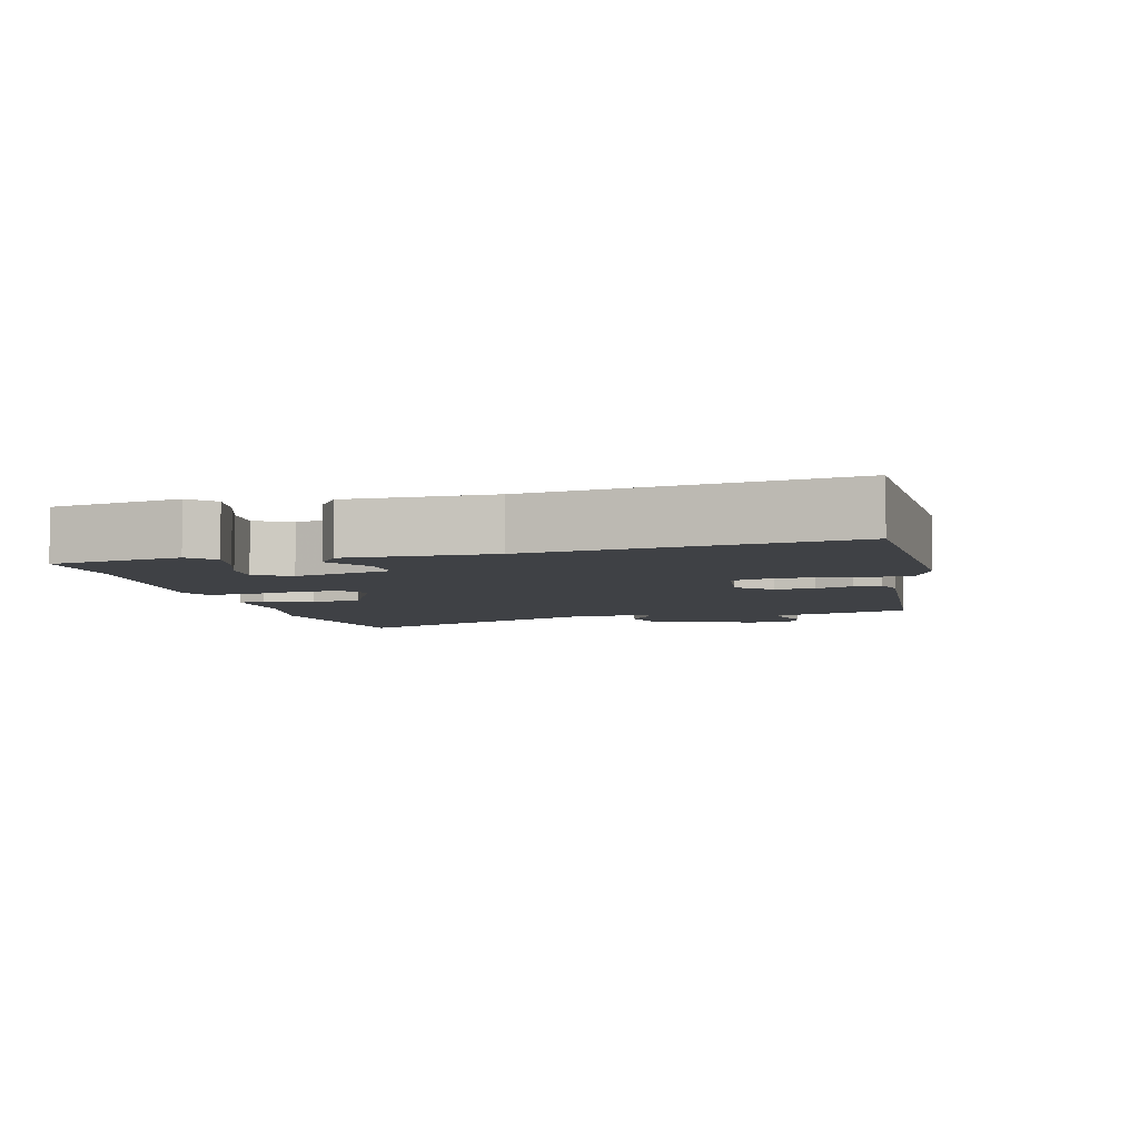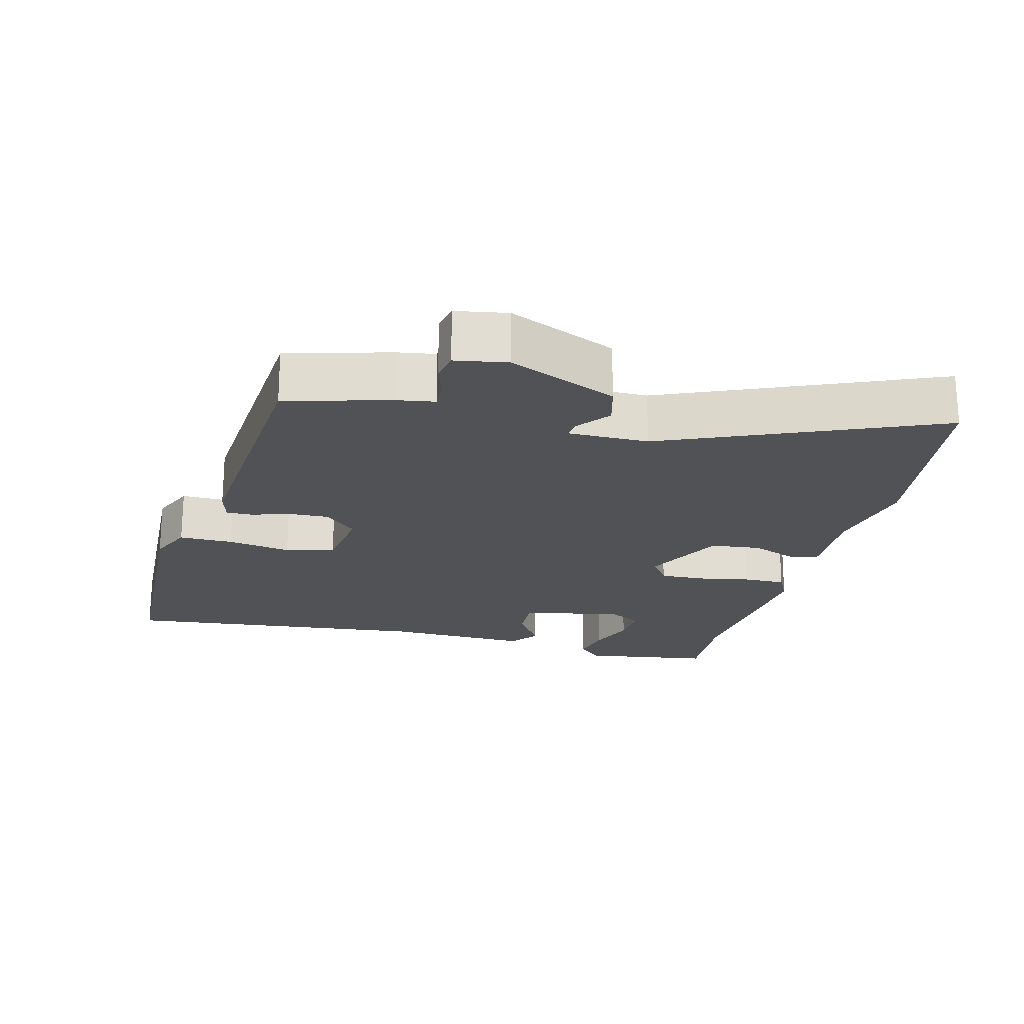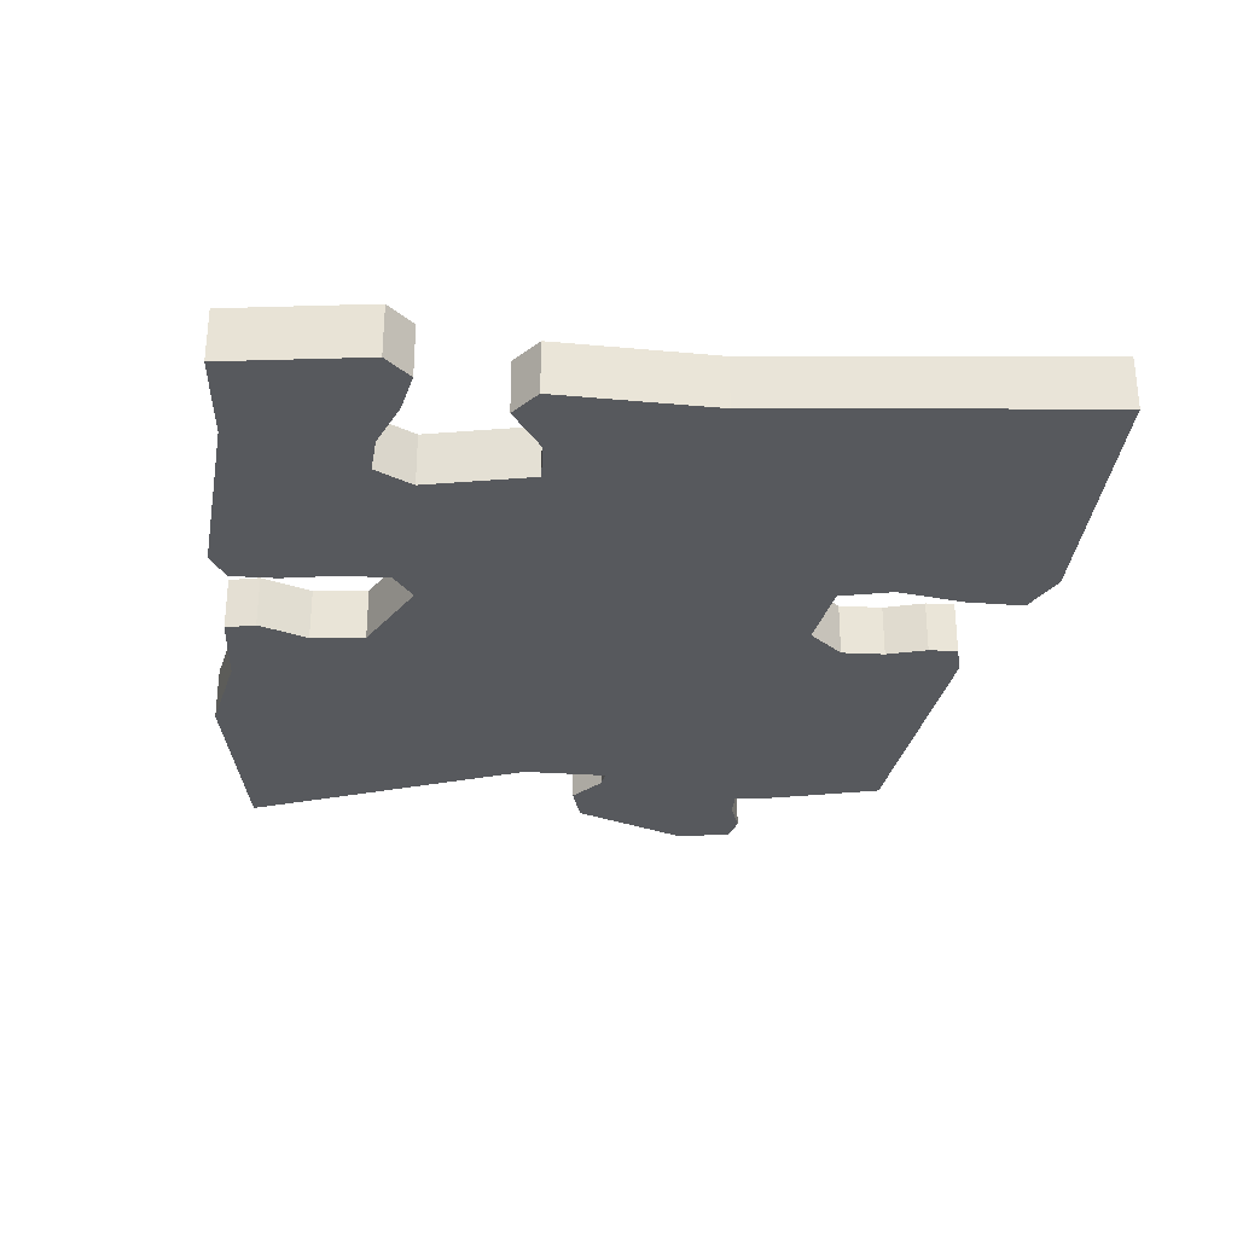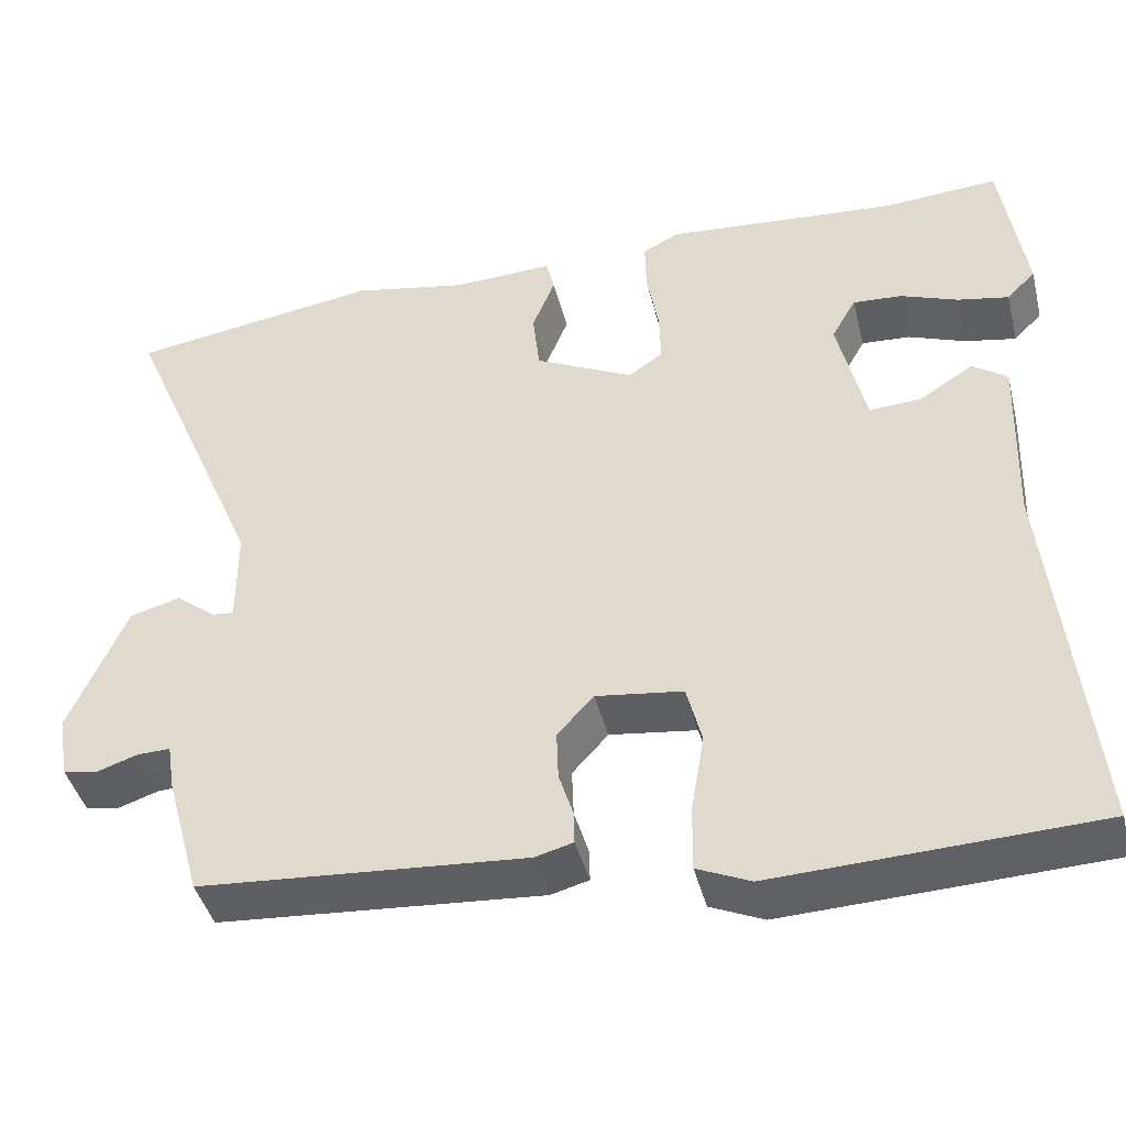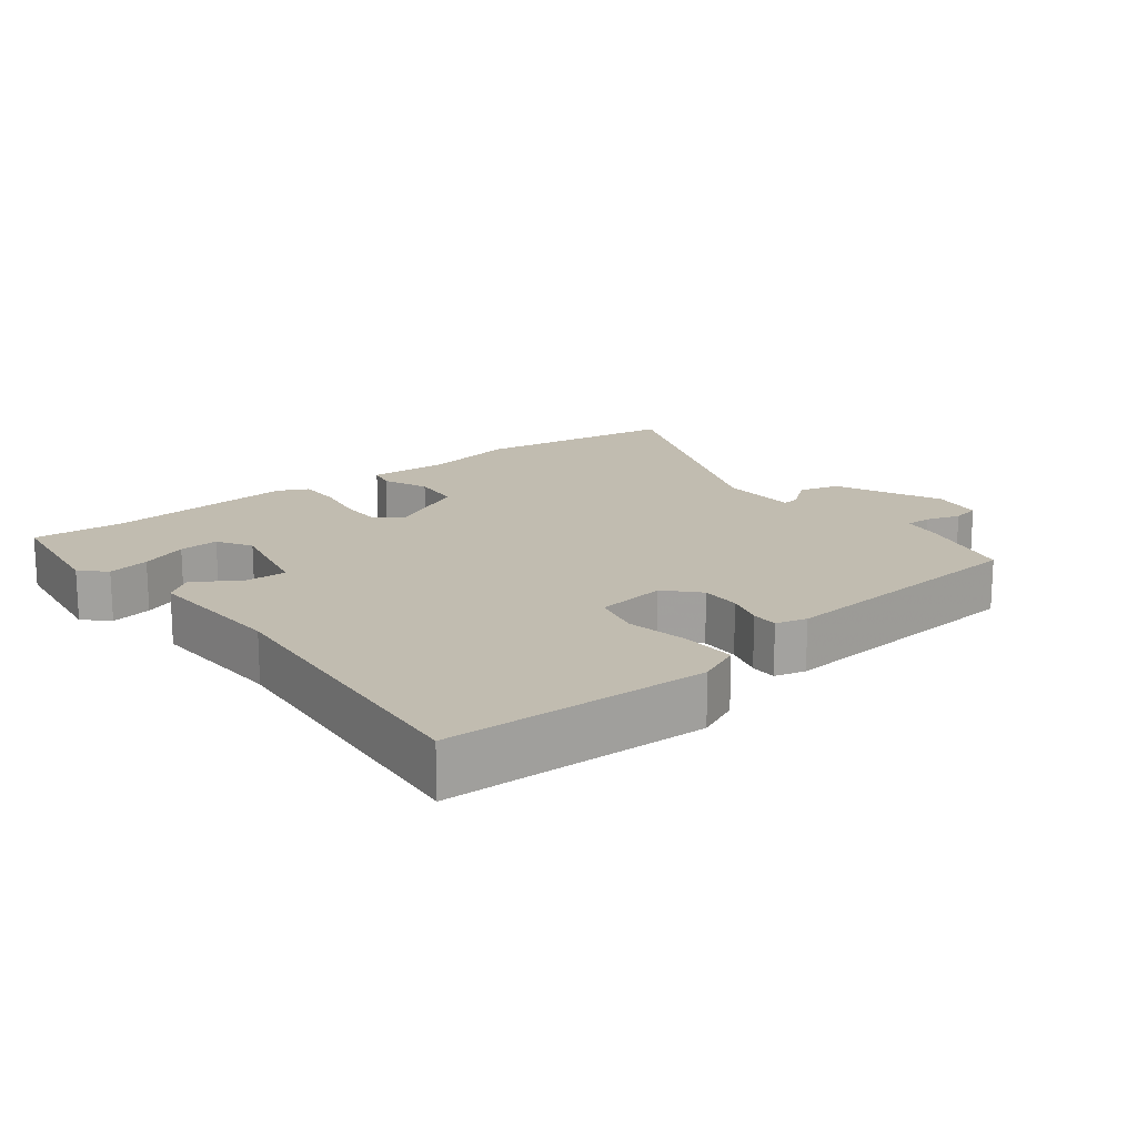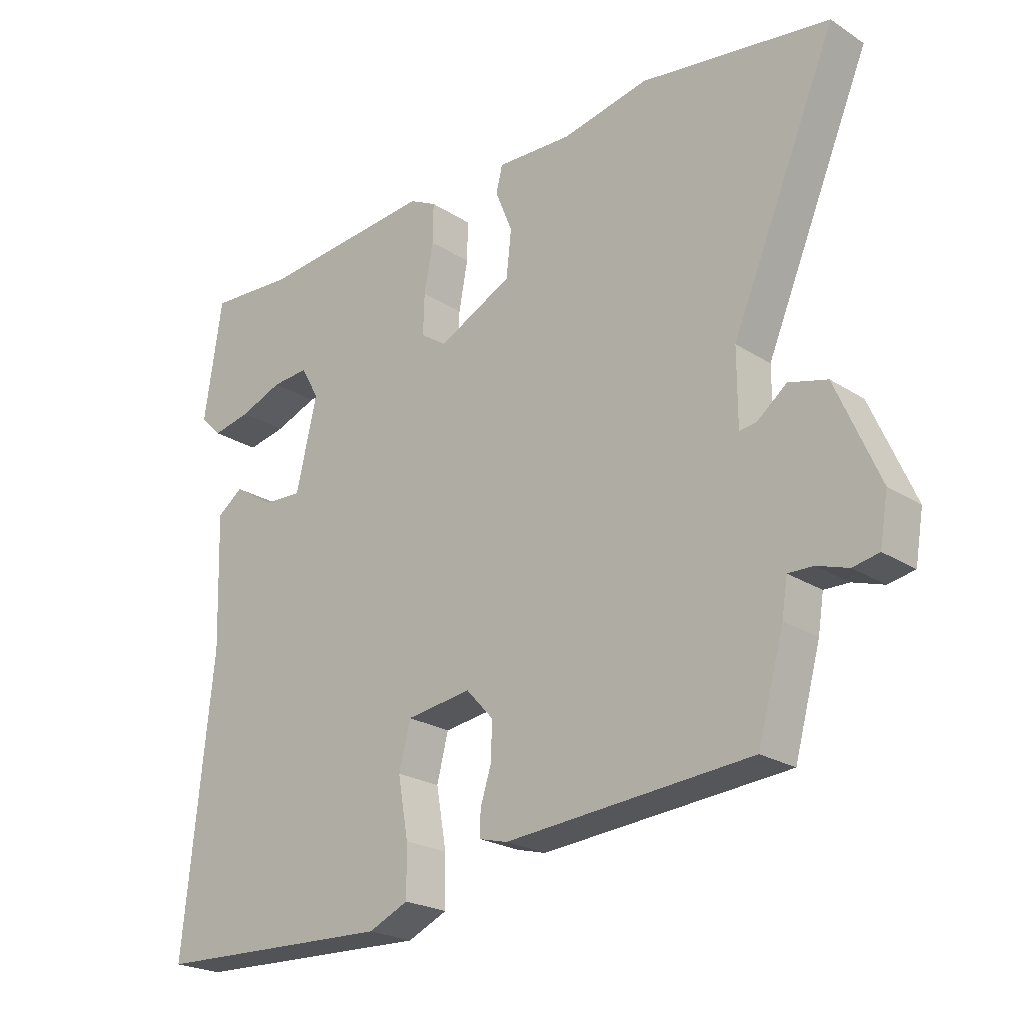
<metadata>
{"format":"obj","ext":"obj","renderer":"f3d","projection":"perspective","resolution":1024,"background":"white","views":[{"elev":-5.6,"azim":104.8,"up":"+Y"},{"elev":-21.0,"azim":-104.3,"up":"+Y"},{"elev":-29.2,"azim":84.0,"up":"+Y"},{"elev":-43.0,"azim":14.1,"up":"+Z"},{"elev":16.5,"azim":141.5,"up":"+Y"},{"elev":-23.1,"azim":-137.2,"up":"+Z"}]}
</metadata>
<code>
v 0.375 0.07 0.492
v 0.51 0.07 0.501
v 0.538 0.07 0.313
v 0.504 0.07 0.279
v 0.443 0.07 0.291
v 0.375 0.07 0.317
v 0.317 0.07 0.321
v 0.288 0.07 0.27
v 0.321 0.07 0.127
v 0.382 0.07 0.13
v 0.447 0.07 0.171
v 0.488 0.07 0.141
v 0.481 0.07 -0.069
v 0.527 0.07 -0.516
v 0.148 0.07 -0.53
v 0.085 0.07 -0.502
v 0.086 0.07 -0.424
v 0.102 0.07 -0.332
v 0.084 0.07 -0.261
v -0.019 0.07 -0.247
v -0.062 0.07 -0.294
v -0.06 0.07 -0.352
v -0.043 0.07 -0.406
v -0.042 0.07 -0.445
v -0.087 0.07 -0.457
v -0.473 0.07 -0.427
v -0.514 0.07 -0.279
v -0.523 0.07 -0.223
v -0.562 0.07 -0.224
v -0.611 0.07 -0.24
v -0.652 0.07 -0.232
v -0.665 0.07 -0.157
v -0.597 0.07 -0.001
v -0.537 0.07 0.015
v -0.49 0.07 -0.022
v -0.464 0.07 -0.025
v -0.464 0.07 0.091
v -0.63 0.07 0.481
v -0.333 0.07 0.525
v -0.196 0.07 0.498
v -0.077 0.07 0.503
v -0.067 0.07 0.462
v -0.094 0.07 0.395
v -0.086 0.07 0.322
v 0.031 0.07 0.264
v 0.072 0.07 0.292
v 0.07 0.07 0.356
v 0.056 0.07 0.432
v 0.055 0.07 0.494
v 0.098 0.07 0.516
v 0.375 0 0.492
v 0.51 0 0.501
v 0.538 0 0.313
v 0.504 0 0.279
v 0.443 0 0.291
v 0.375 0 0.317
v 0.317 0 0.321
v 0.288 0 0.27
v 0.321 0 0.127
v 0.382 0 0.13
v 0.447 0 0.171
v 0.488 0 0.141
v 0.481 0 -0.069
v 0.527 0 -0.516
v 0.148 0 -0.53
v 0.085 0 -0.502
v 0.086 0 -0.424
v 0.102 0 -0.332
v 0.084 0 -0.261
v -0.019 0 -0.247
v -0.062 0 -0.294
v -0.06 0 -0.352
v -0.043 0 -0.406
v -0.042 0 -0.445
v -0.087 0 -0.457
v -0.473 0 -0.427
v -0.514 0 -0.279
v -0.523 0 -0.223
v -0.562 0 -0.224
v -0.611 0 -0.24
v -0.652 0 -0.232
v -0.665 0 -0.157
v -0.597 0 -0.001
v -0.537 0 0.015
v -0.49 0 -0.022
v -0.464 0 -0.025
v -0.464 0 0.091
v -0.63 0 0.481
v -0.333 0 0.525
v -0.196 0 0.498
v -0.077 0 0.503
v -0.067 0 0.462
v -0.094 0 0.395
v -0.086 0 0.322
v 0.031 0 0.264
v 0.072 0 0.292
v 0.07 0 0.356
v 0.056 0 0.432
v 0.055 0 0.494
v 0.098 0 0.516
f 49 50 1
f 48 49 1
f 47 48 1
f 46 47 1 2
f 45 46 2
f 40 41 42 43
f 40 43 44
f 39 40 44
f 38 39 44
f 37 38 44
f 36 37 44 45
f 33 34 35
f 32 33 35
f 31 32 35
f 30 31 35
f 29 30 35
f 28 29 35 36
f 27 28 36
f 26 27 36
f 25 26 36
f 24 25 36
f 23 24 36
f 22 23 36
f 21 22 36
f 20 21 36 45
f 16 17 18
f 15 16 18
f 14 15 18
f 13 14 18
f 13 18 19
f 12 13 19
f 11 12 19
f 10 11 19
f 9 10 19 20
f 4 5 6
f 3 4 6
f 2 3 6
f 2 6 7
f 45 2 7
f 8 9 20 45
f 7 8 45
f 51 100 99
f 51 99 98
f 51 98 97
f 52 51 97 96
f 52 96 95
f 93 92 91 90
f 94 93 90
f 94 90 89
f 94 89 88
f 94 88 87
f 95 94 87 86
f 85 84 83
f 85 83 82
f 85 82 81
f 85 81 80
f 85 80 79
f 86 85 79 78
f 86 78 77
f 86 77 76
f 86 76 75
f 86 75 74
f 86 74 73
f 86 73 72
f 86 72 71
f 95 86 71 70
f 68 67 66
f 68 66 65
f 68 65 64
f 68 64 63
f 69 68 63
f 69 63 62
f 69 62 61
f 69 61 60
f 70 69 60 59
f 56 55 54
f 56 54 53
f 56 53 52
f 57 56 52
f 57 52 95
f 95 70 59 58
f 95 58 57
f 1 51 52 2
f 2 52 53 3
f 3 53 54 4
f 4 54 55 5
f 5 55 56 6
f 6 56 57 7
f 7 57 58 8
f 8 58 59 9
f 9 59 60 10
f 10 60 61 11
f 11 61 62 12
f 12 62 63 13
f 13 63 64 14
f 14 64 65 15
f 15 65 66 16
f 16 66 67 17
f 17 67 68 18
f 18 68 69 19
f 19 69 70 20
f 20 70 71 21
f 21 71 72 22
f 22 72 73 23
f 23 73 74 24
f 24 74 75 25
f 25 75 76 26
f 26 76 77 27
f 27 77 78 28
f 28 78 79 29
f 29 79 80 30
f 30 80 81 31
f 31 81 82 32
f 32 82 83 33
f 33 83 84 34
f 34 84 85 35
f 35 85 86 36
f 36 86 87 37
f 37 87 88 38
f 38 88 89 39
f 39 89 90 40
f 40 90 91 41
f 41 91 92 42
f 42 92 93 43
f 43 93 94 44
f 44 94 95 45
f 45 95 96 46
f 46 96 97 47
f 47 97 98 48
f 48 98 99 49
f 49 99 100 50
f 50 100 51 1

</code>
